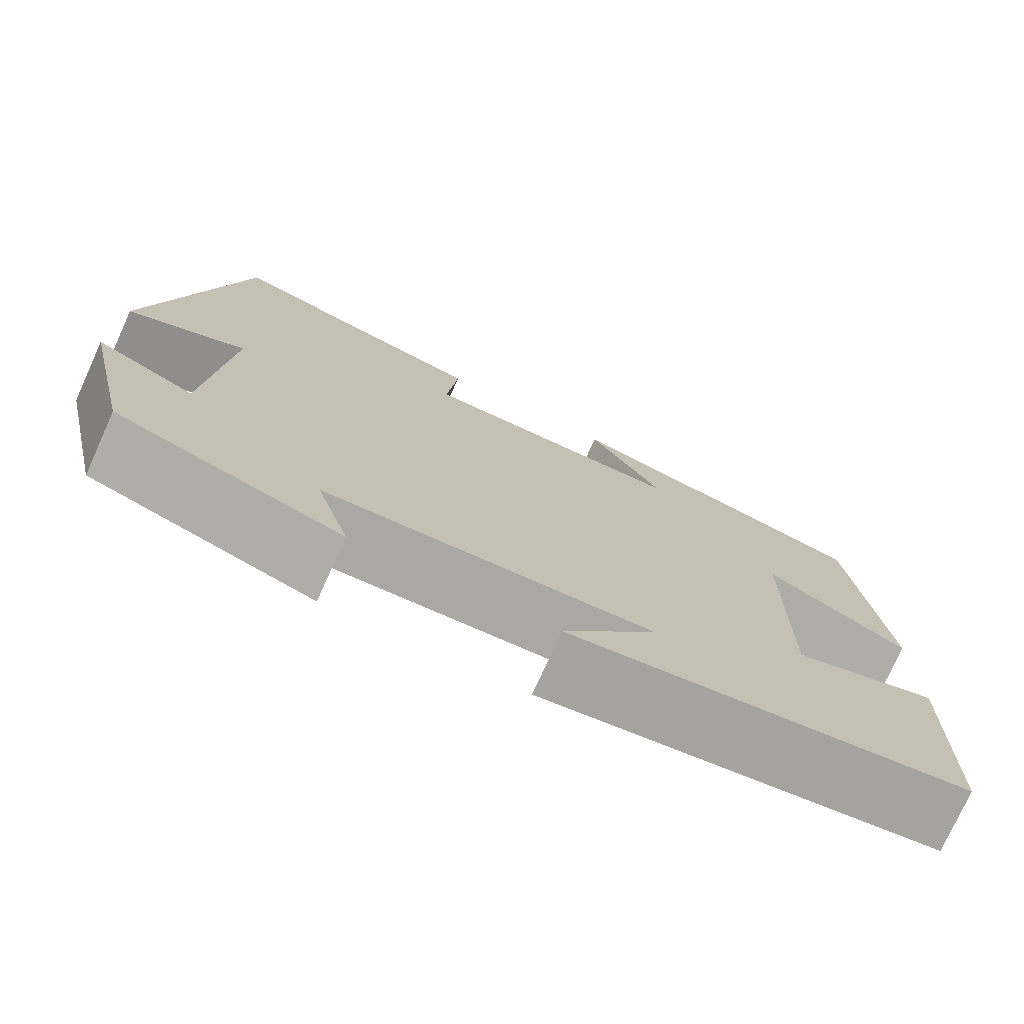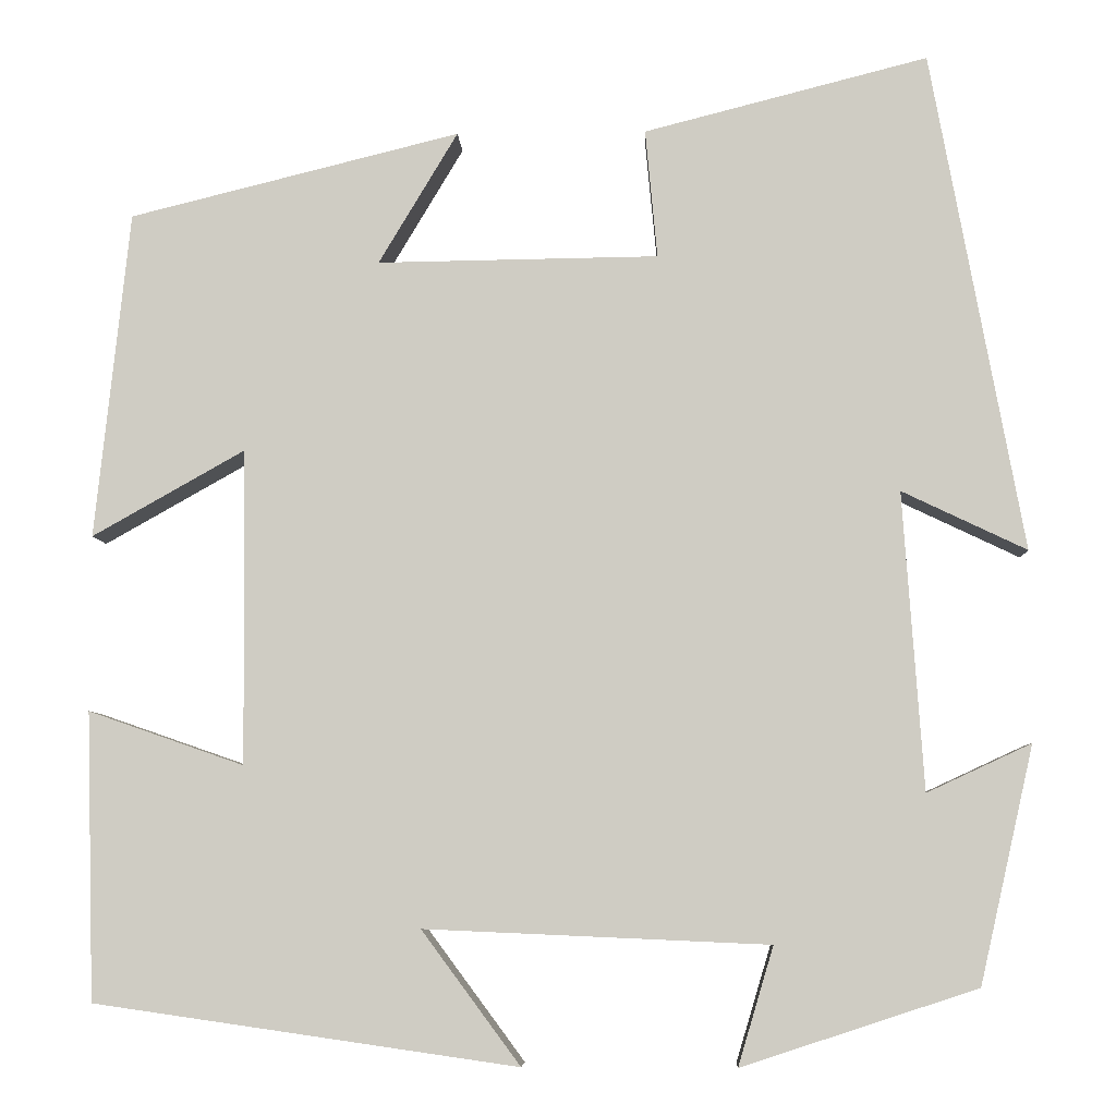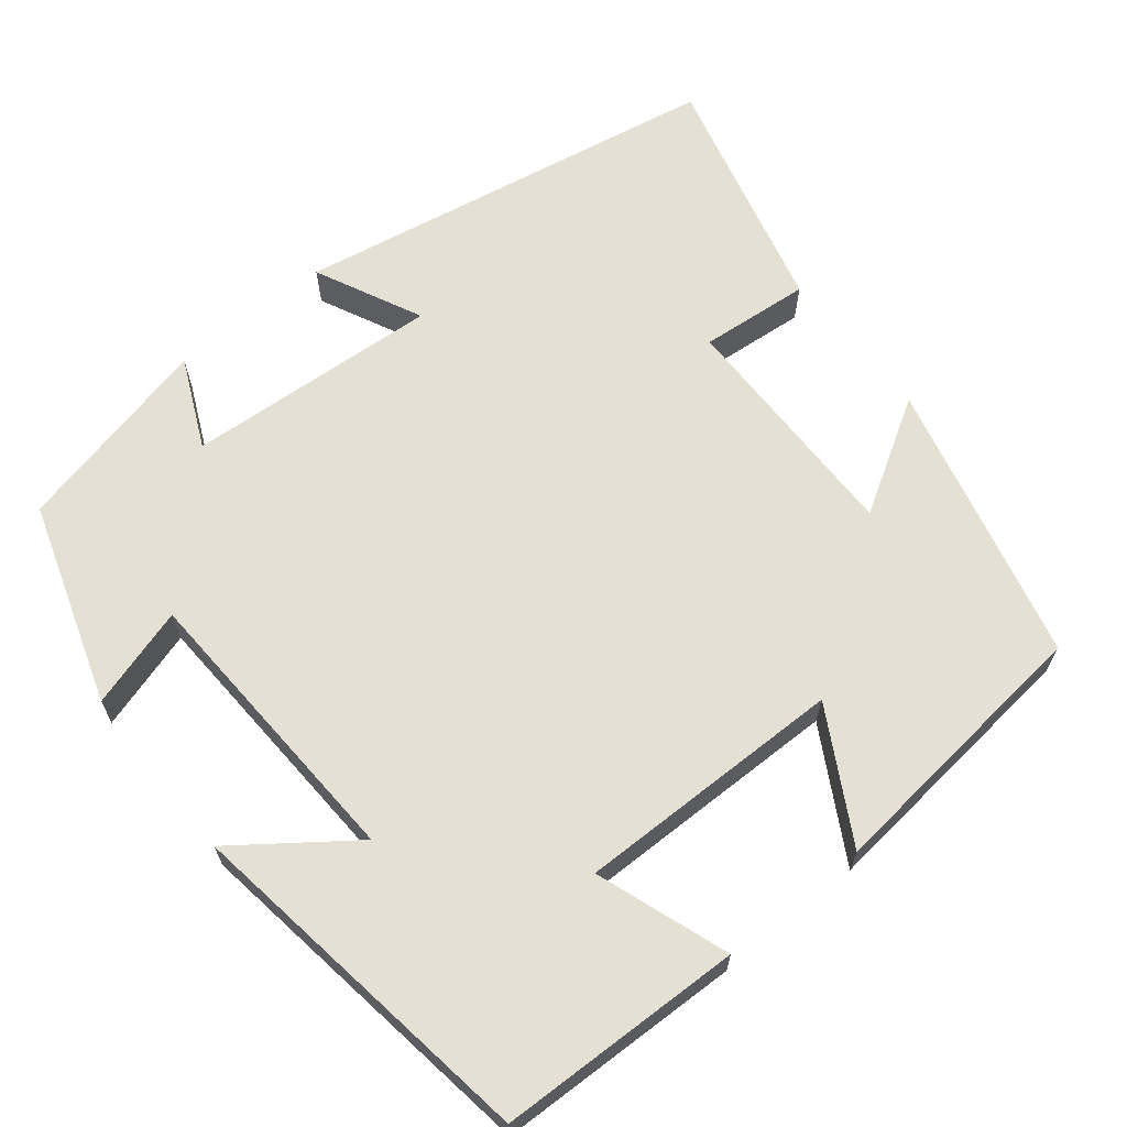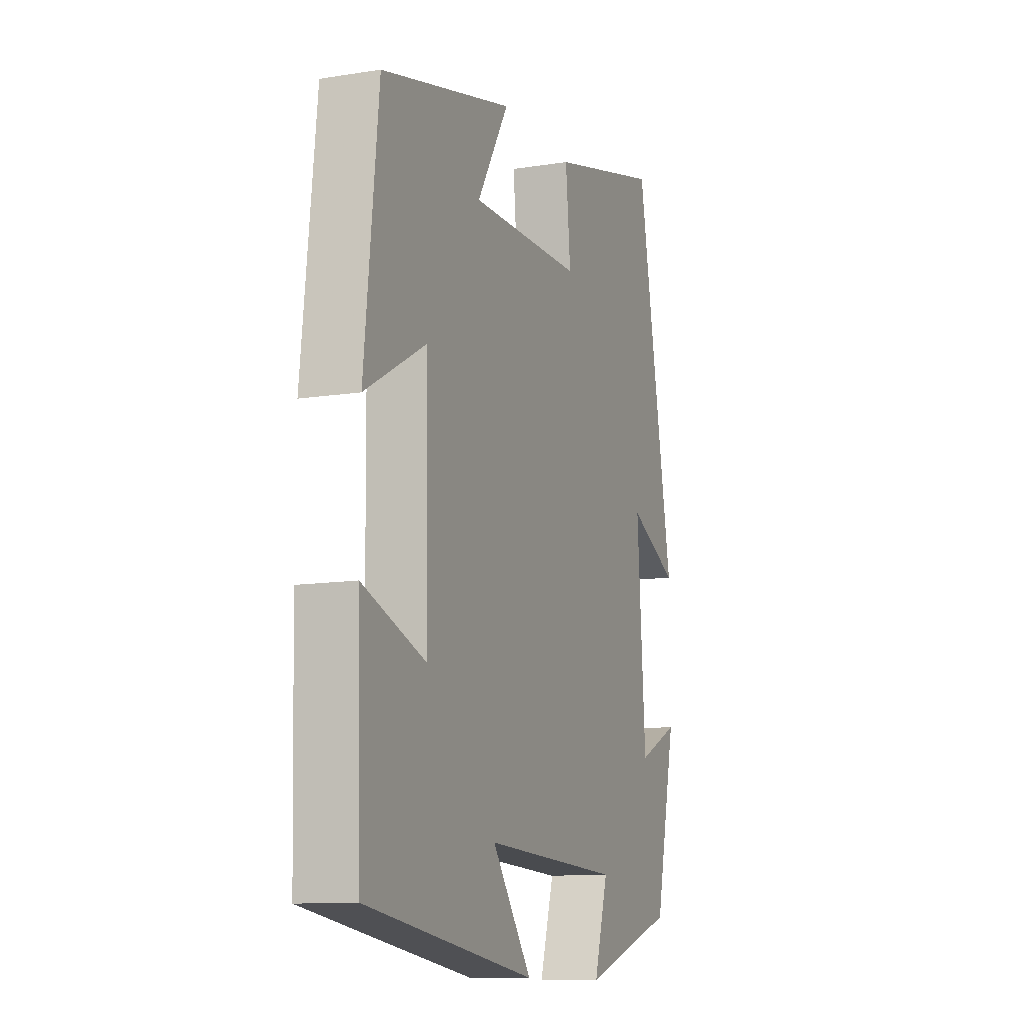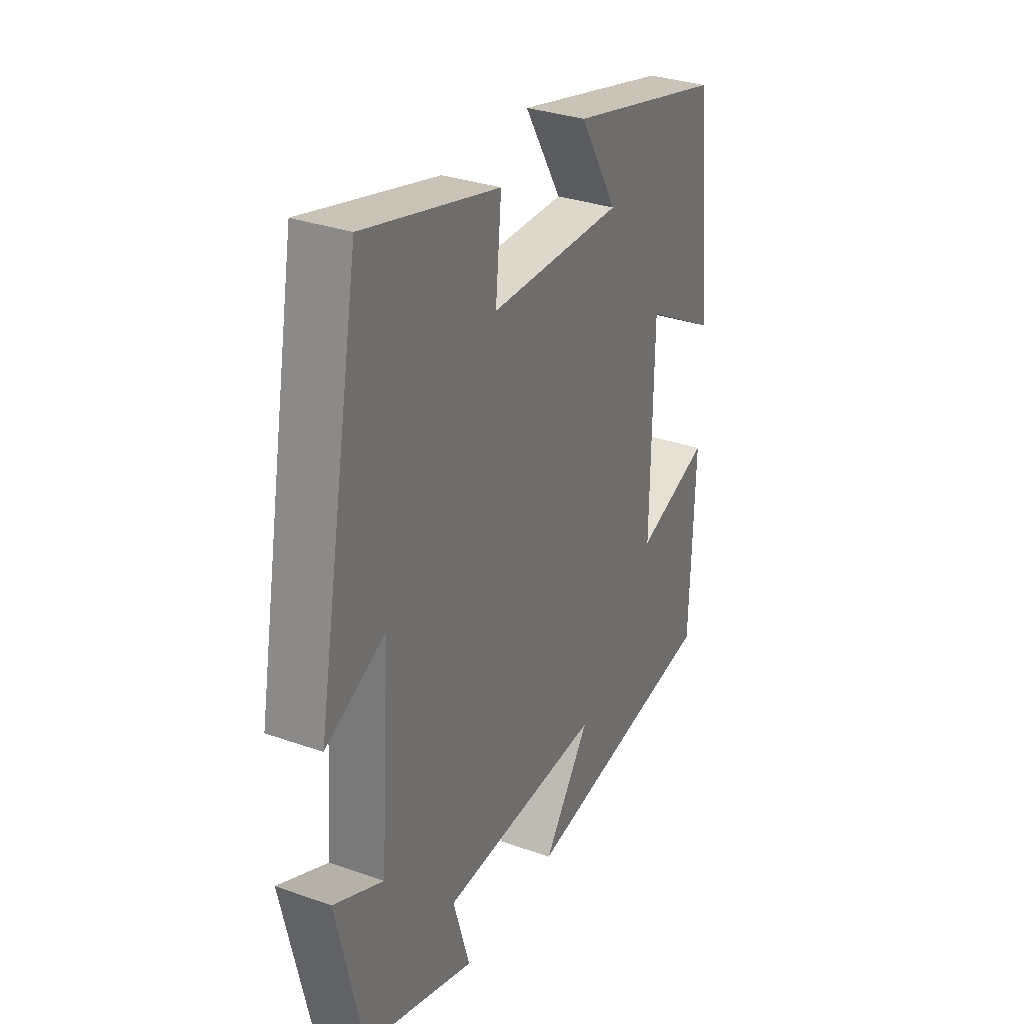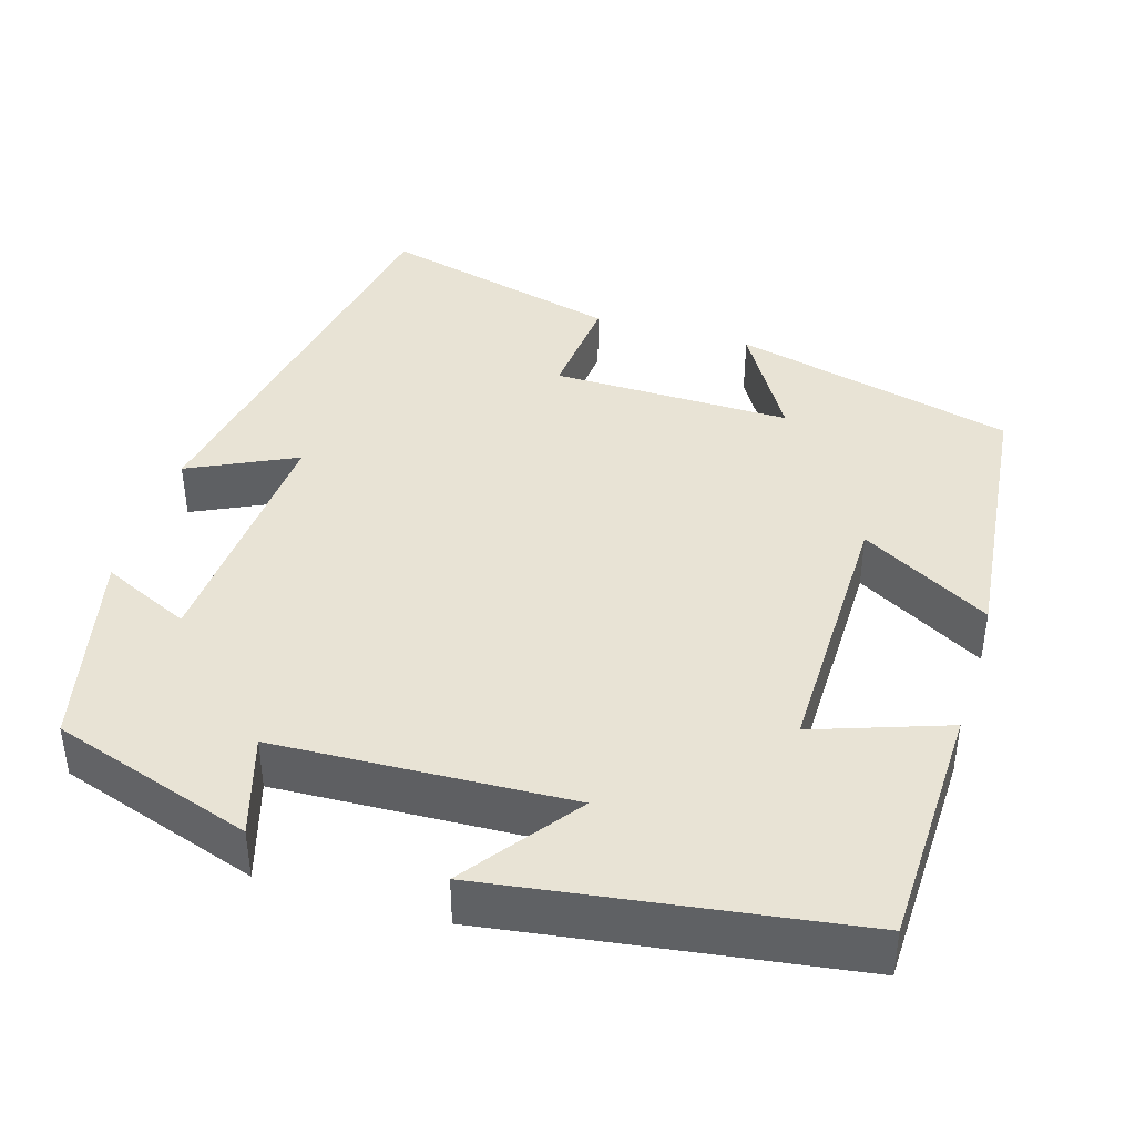
<metadata>
{"format":"obj","ext":"obj","renderer":"f3d","projection":"perspective","resolution":1024,"background":"white","views":[{"elev":-76.0,"azim":155.6,"up":"+Z"},{"elev":-6.4,"azim":2.5,"up":"+Z"},{"elev":65.4,"azim":-129.0,"up":"+Y"},{"elev":-11.6,"azim":-68.8,"up":"+Z"},{"elev":31.9,"azim":116.4,"up":"+Z"},{"elev":41.0,"azim":-163.2,"up":"+Y"}]}
</metadata>
<code>
v -0.491 0.07 -0.435
v -0.5 0.07 -0.127
v -0.333 0.07 -0.185
v -0.337 0.07 0.153
v -0.5 0.07 0.061
v -0.463 0.07 0.412
v -0.108 0.07 0.5
v -0.193 0.07 0.358
v 0.109 0.07 0.362
v 0.096 0.07 0.5
v 0.401 0.07 0.578
v 0.5 0.07 0.041
v 0.366 0.07 0.105
v 0.388 0.07 -0.215
v 0.5 0.07 -0.163
v 0.442 0.07 -0.417
v 0.189 0.07 -0.5
v 0.227 0.07 -0.373
v -0.143 0.07 -0.357
v -0.037 0.07 -0.5
v -0.491 0 -0.435
v -0.5 0 -0.127
v -0.333 0 -0.185
v -0.337 0 0.153
v -0.5 0 0.061
v -0.463 0 0.412
v -0.108 0 0.5
v -0.193 0 0.358
v 0.109 0 0.362
v 0.096 0 0.5
v 0.401 0 0.578
v 0.5 0 0.041
v 0.366 0 0.105
v 0.388 0 -0.215
v 0.5 0 -0.163
v 0.442 0 -0.417
v 0.189 0 -0.5
v 0.227 0 -0.373
v -0.143 0 -0.357
v -0.037 0 -0.5
f 1 2 3
f 20 1 3
f 19 20 3
f 18 19 3 4
f 16 17 18
f 15 16 18
f 14 15 18
f 13 14 18 4
f 11 12 13
f 10 11 13
f 9 10 13
f 8 9 13 4
f 6 7 8
f 5 6 8
f 4 5 8
f 23 22 21
f 23 21 40
f 23 40 39
f 24 23 39 38
f 38 37 36
f 38 36 35
f 38 35 34
f 24 38 34 33
f 33 32 31
f 33 31 30
f 33 30 29
f 24 33 29 28
f 28 27 26
f 28 26 25
f 28 25 24
f 1 21 22 2
f 2 22 23 3
f 3 23 24 4
f 4 24 25 5
f 5 25 26 6
f 6 26 27 7
f 7 27 28 8
f 8 28 29 9
f 9 29 30 10
f 10 30 31 11
f 11 31 32 12
f 12 32 33 13
f 13 33 34 14
f 14 34 35 15
f 15 35 36 16
f 16 36 37 17
f 17 37 38 18
f 18 38 39 19
f 19 39 40 20
f 20 40 21 1

</code>
